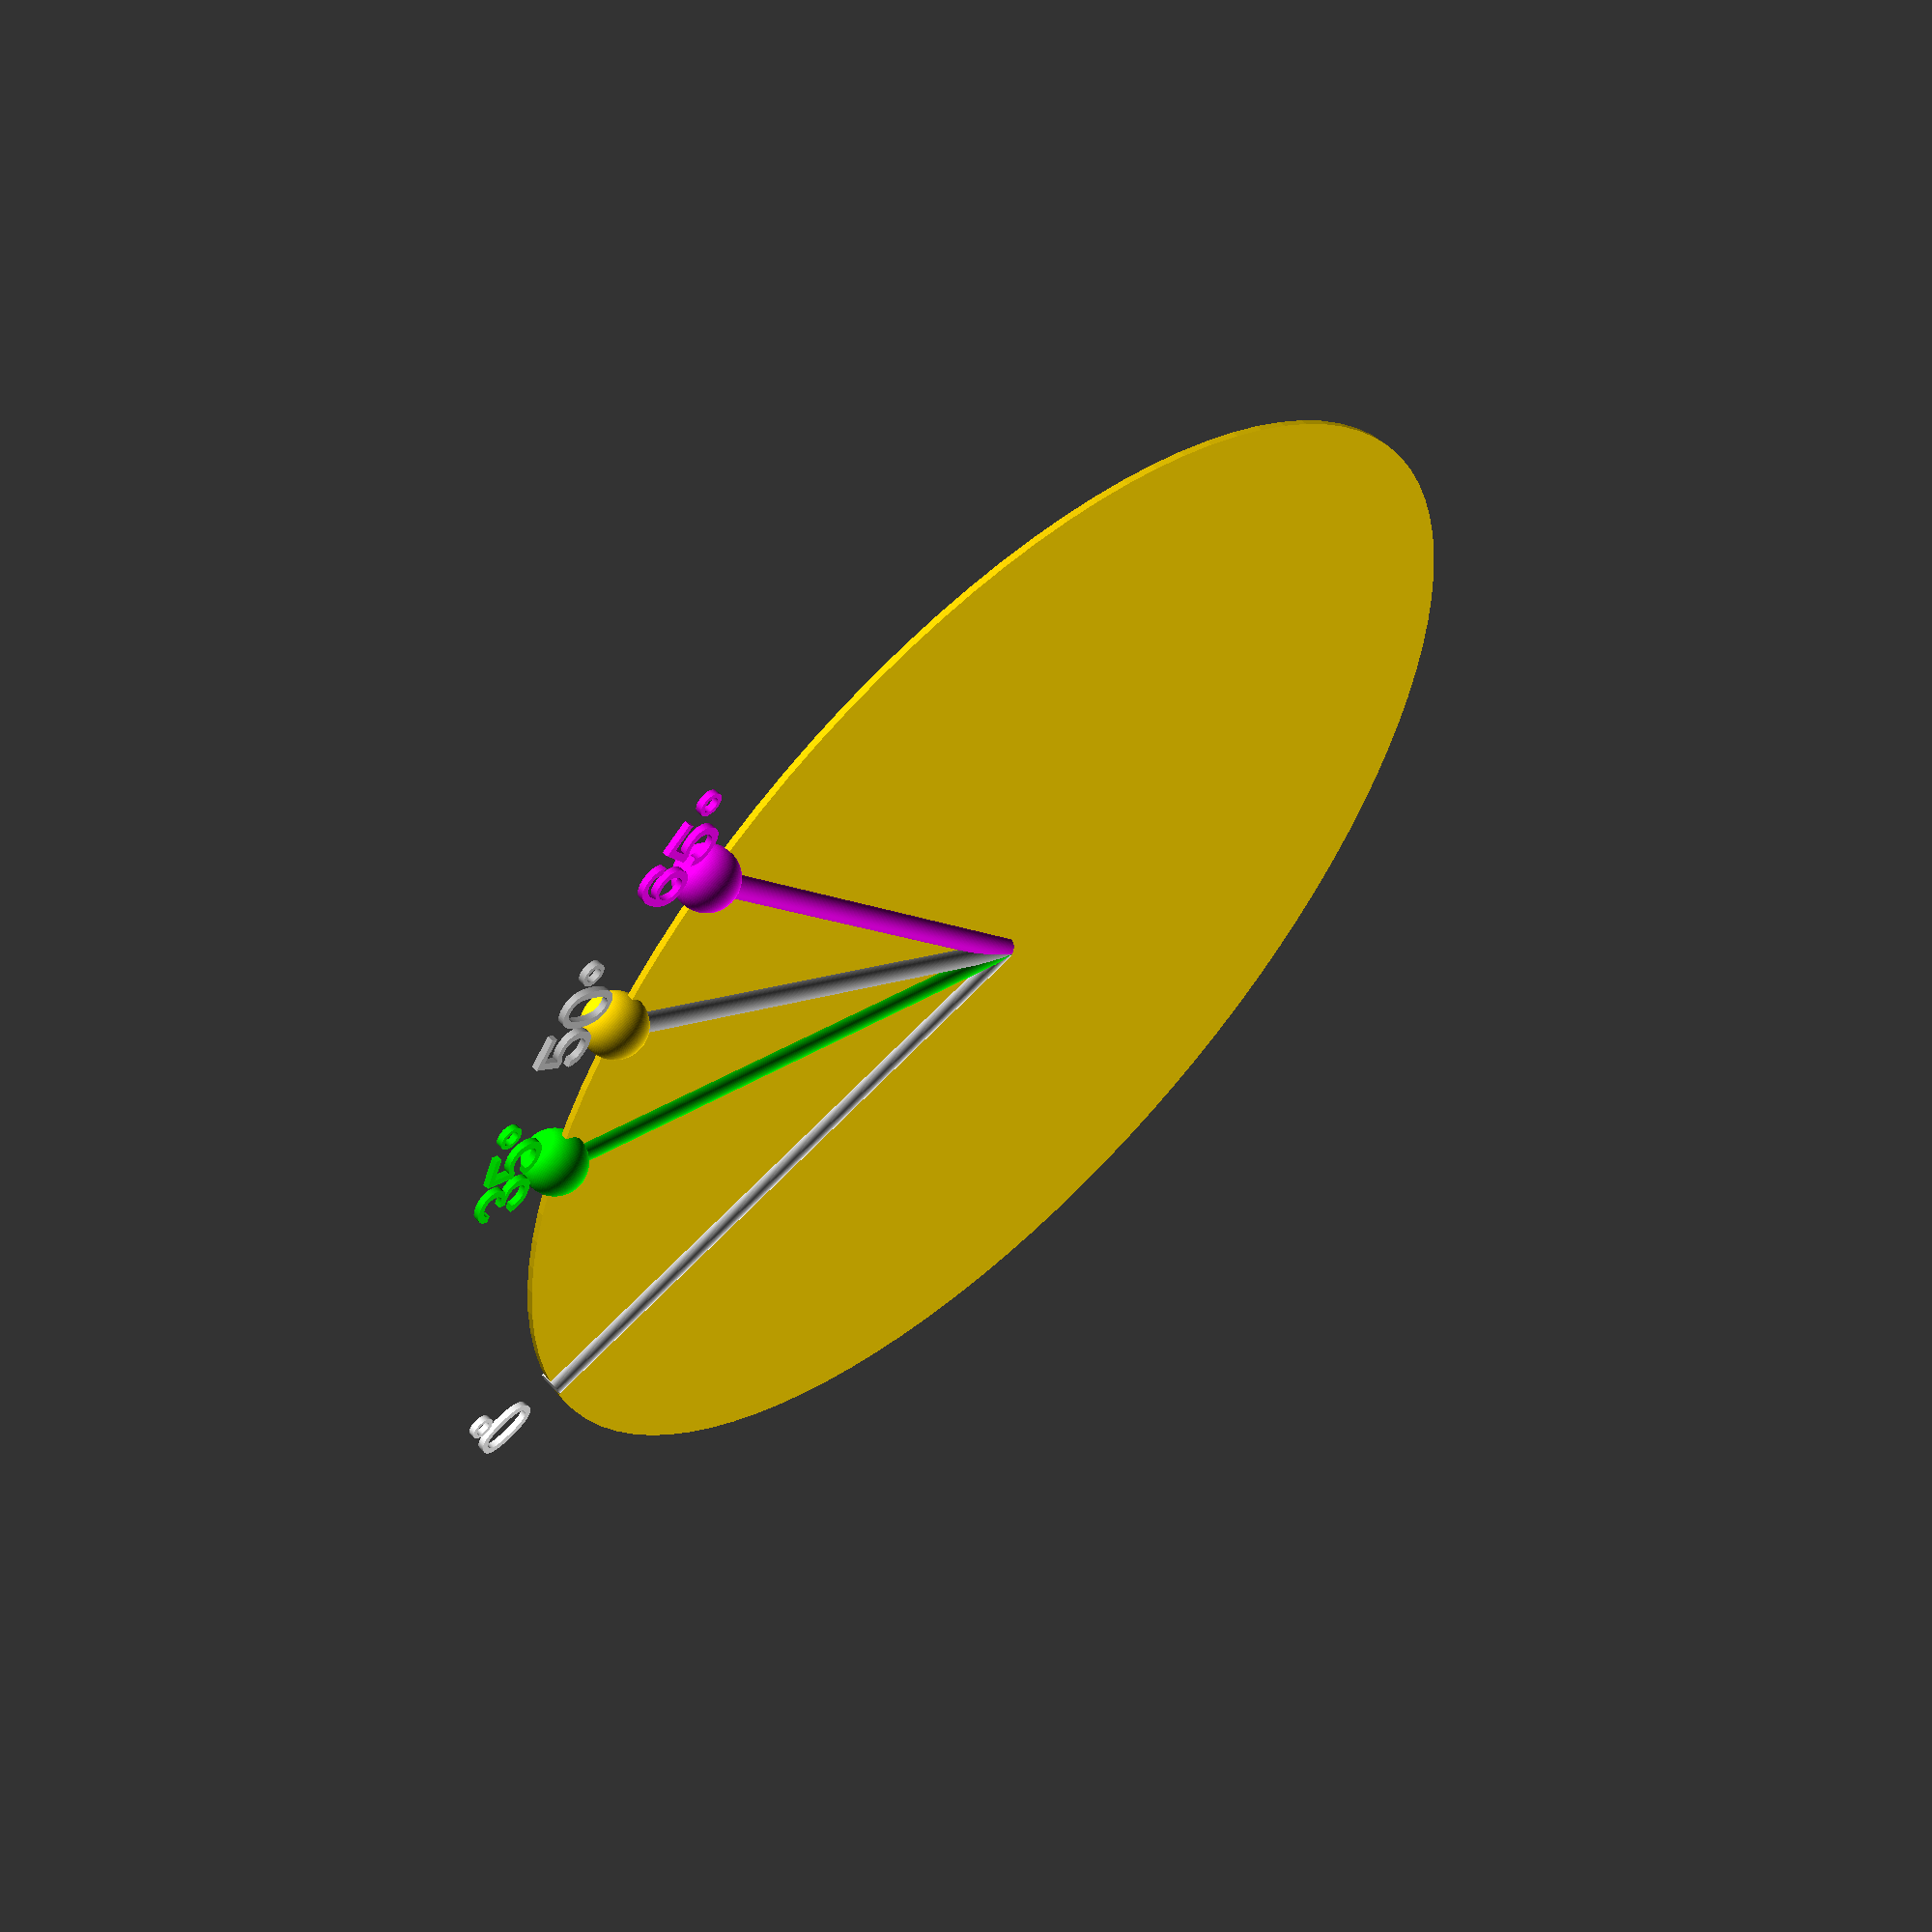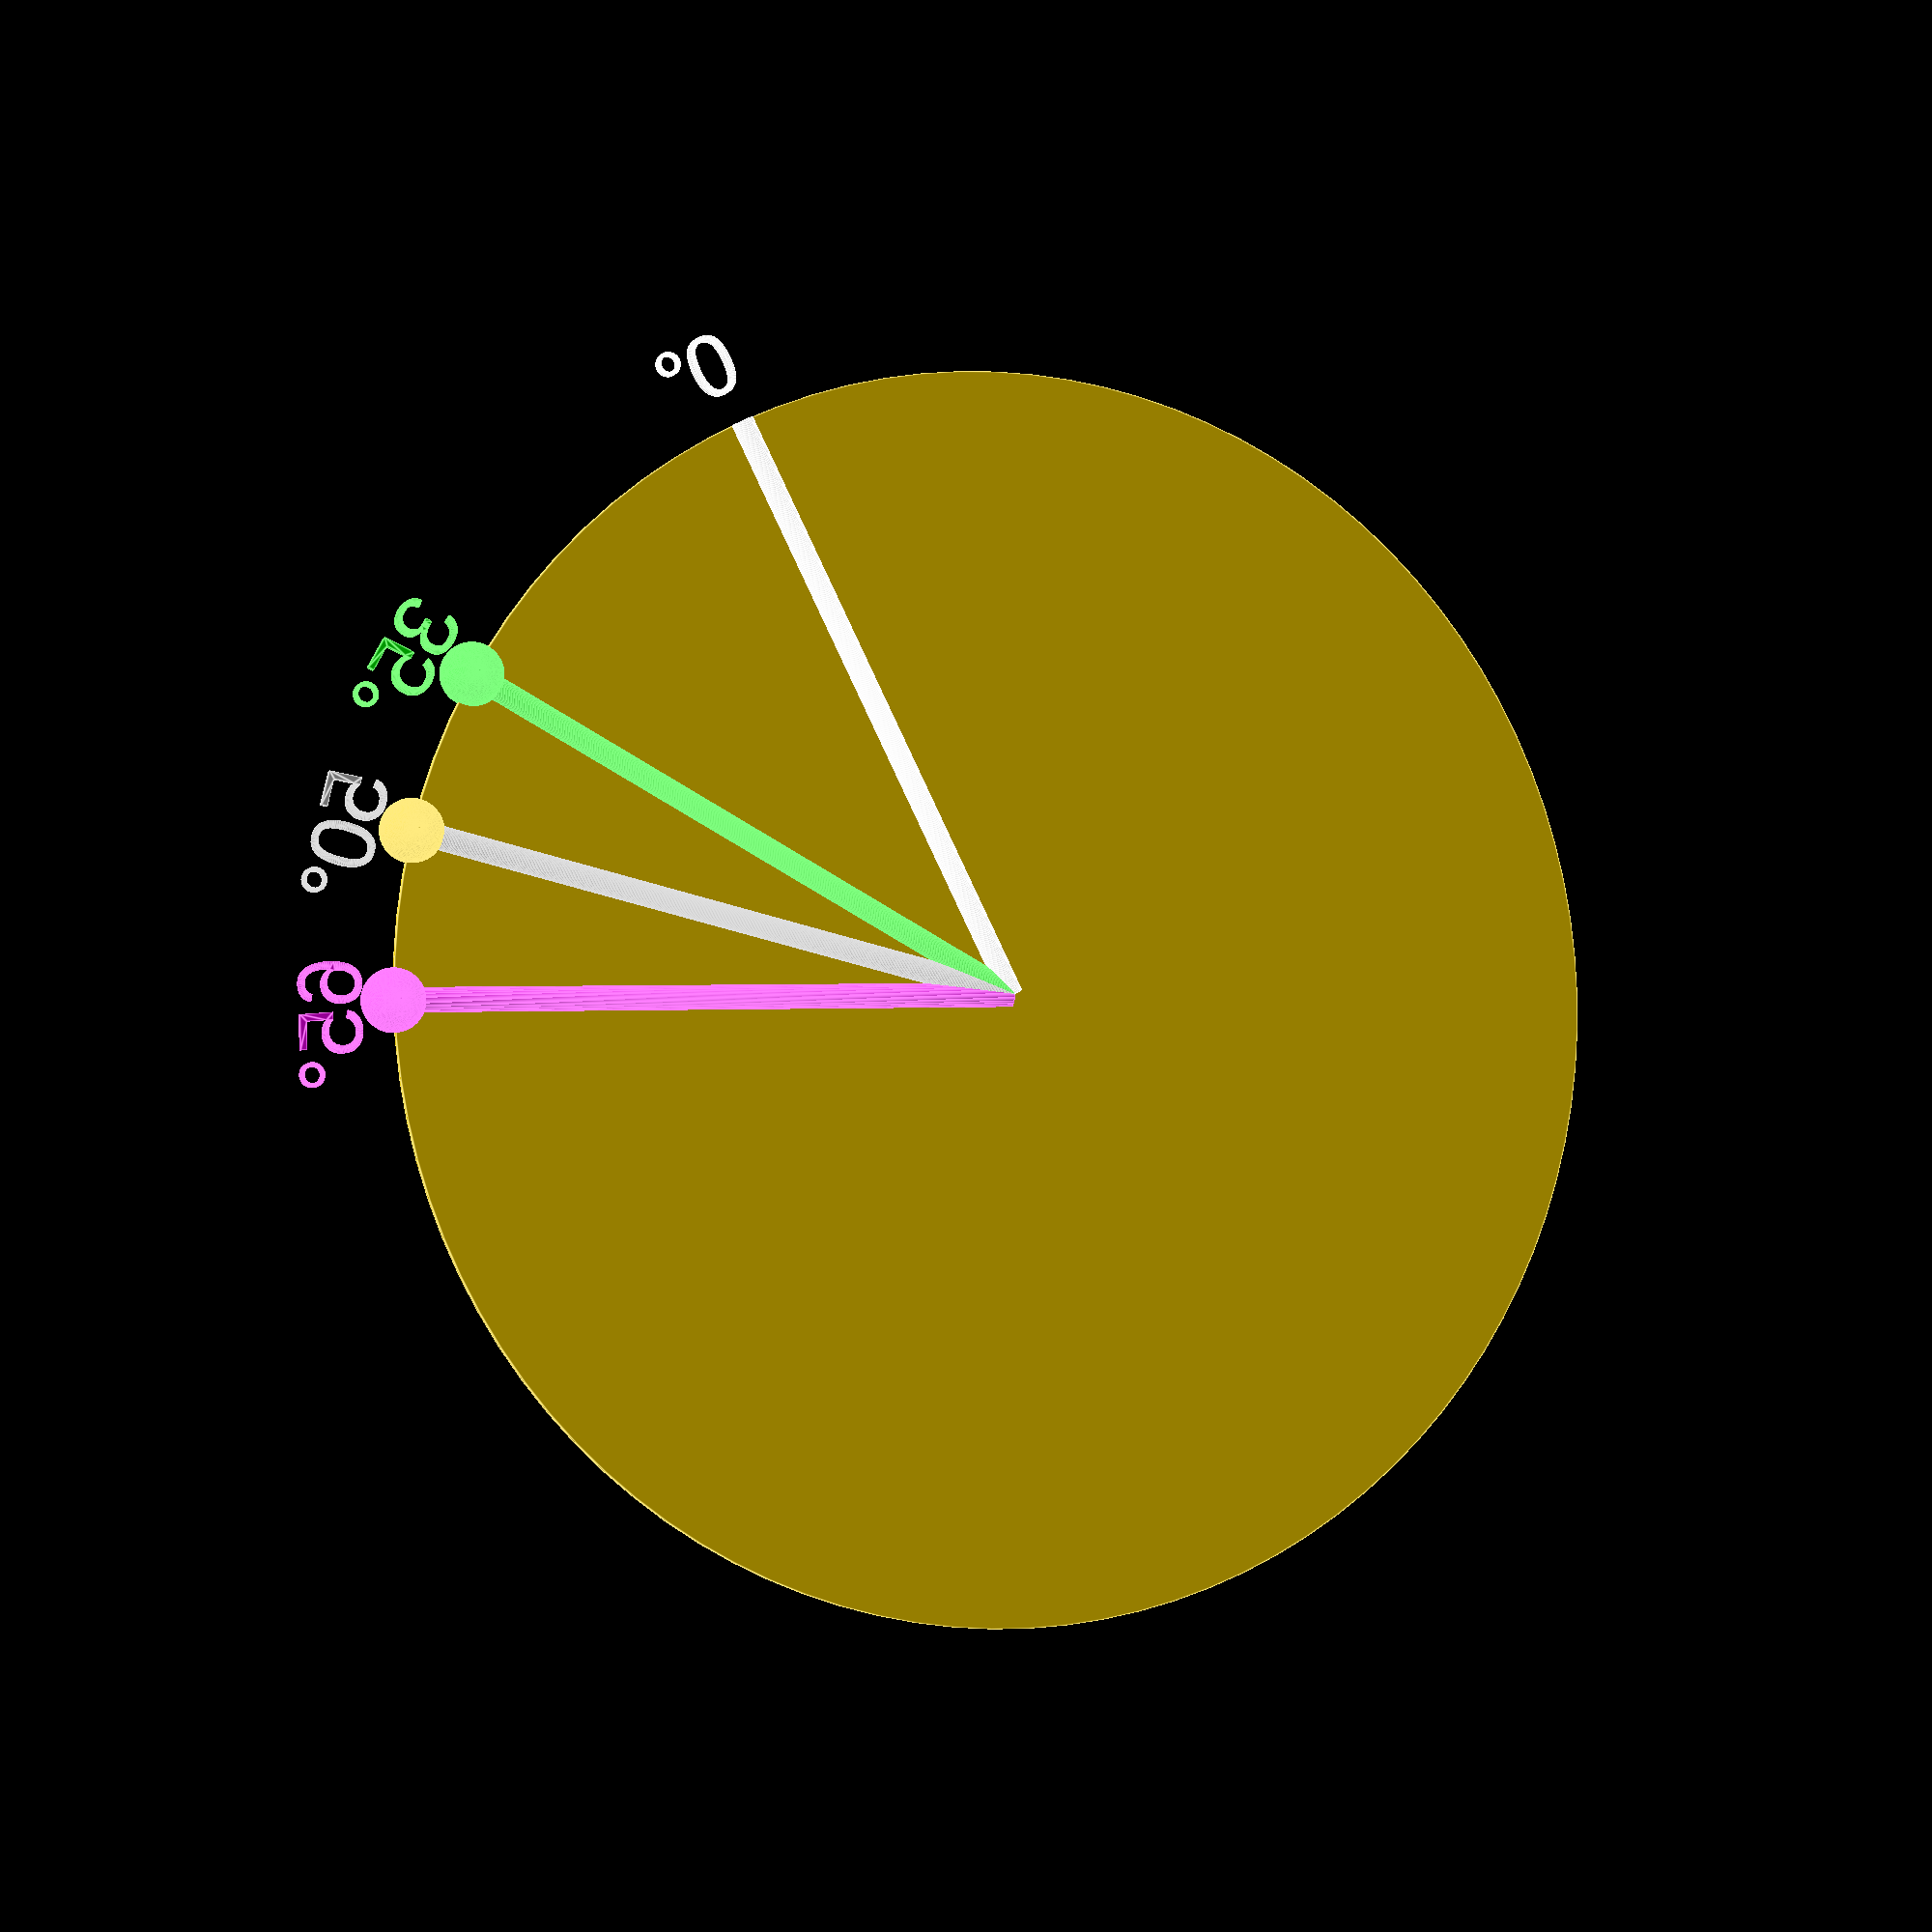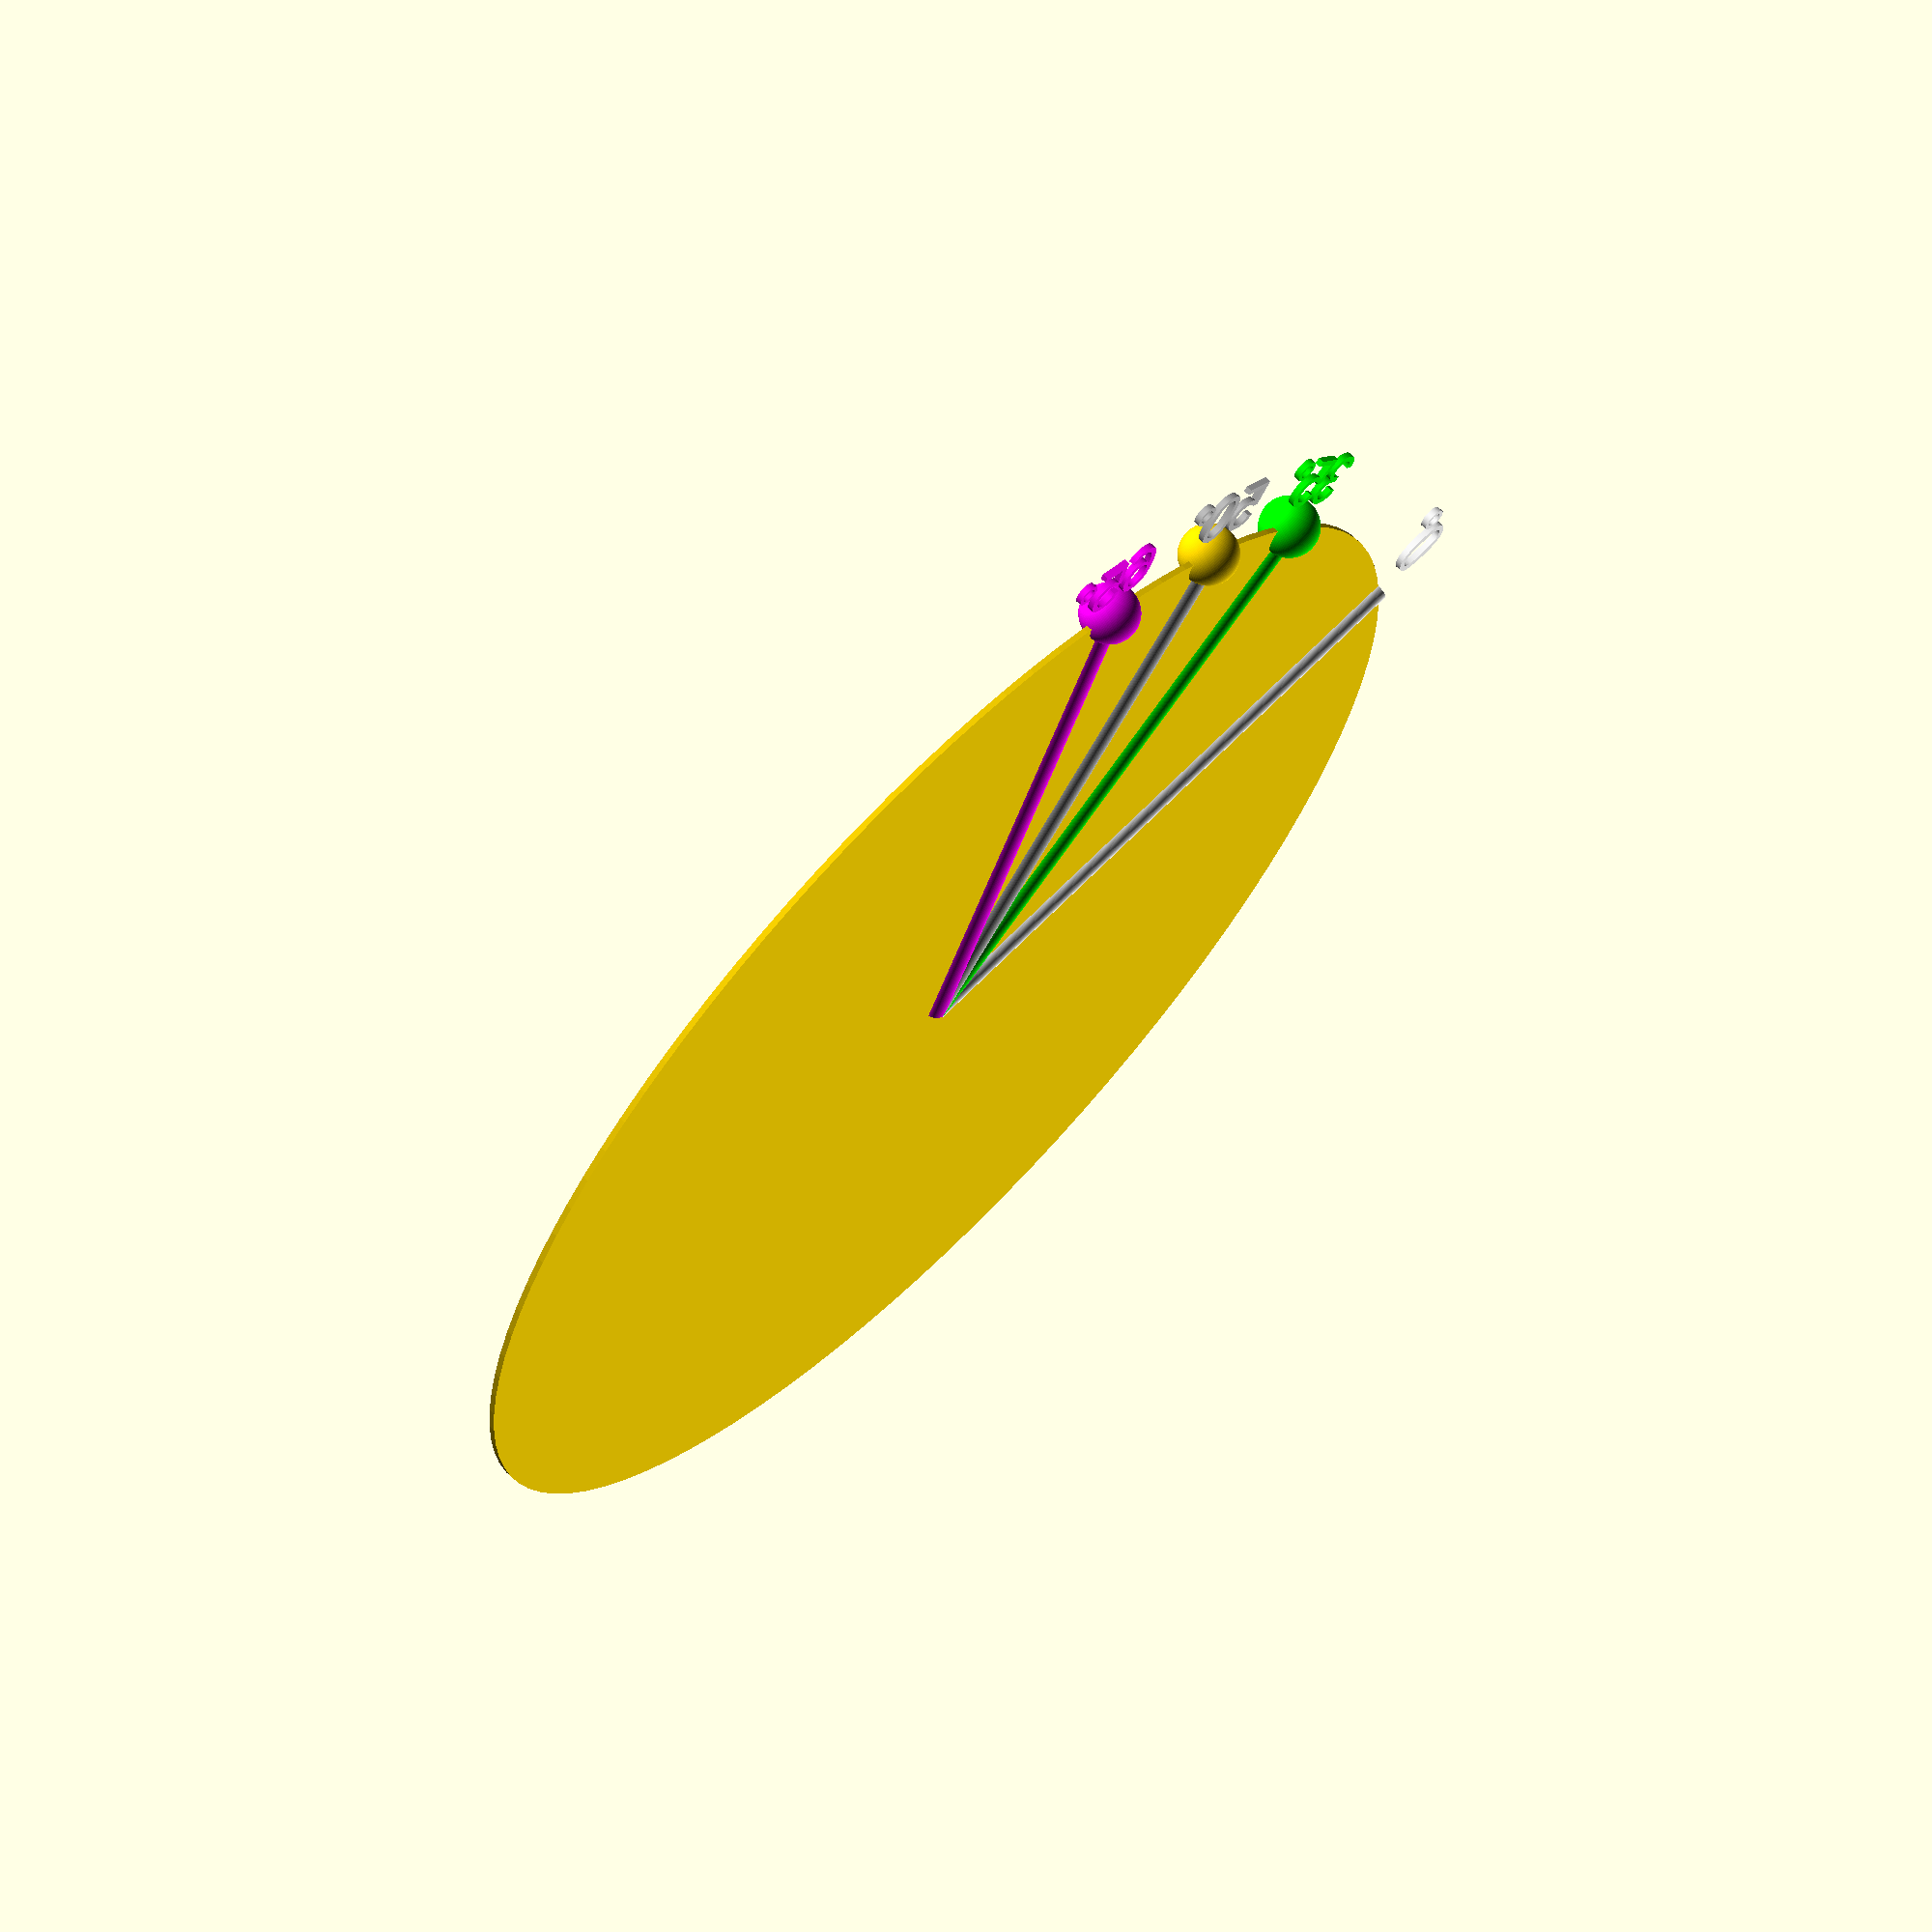
<openscad>
/*

Now that I know how to get the coordinates of a point on a circle given the angle and radius (see circle.scad) we need to find the midpoint for an arc.

We know:
- radius (hard coded to 100 in this example)
- coordinates of the two points A and B

And we can assume all is within one quadrent.  A is up and to the left of B.
*/

A_x=90.6308;
A_y=42.2618;

B_x=57.3576;
B_y=81.9152;

/* [Hidden] */

$fn=100;
$vpt=[0,0,0];
$vpr=[360,0,0];
$vpd=800;

r=100;

module point(x,y,c) {
    color(c)
    translate([x,y,0])
    sphere(d=10);
}

module rod(angle,c) {
    color(c)
    rotate([0,0,-angle])
    {
        rotate([-90,0,0])
        cylinder(r=2,h=r,center=false);

        // and, cause we can, label it
        translate([-len(str(angle))*10/3,r+5,0])
        text(str(angle,"°"));
    }
}

module reference_circle() {
    color("gold")
    cylinder(r=r,h=1,center=true);
}

function midpoint(r,x1,y1,x2,y2) = [r*sin(atan(x1/y1)+(atan(x2/y2)-atan(x1/y1))/2),r*cos(atan(x1/y1)+(atan(x2/y2)-atan(x1/y1))/2)];


// circle
reference_circle();

// the 0 degree line
rod(0,"white");

point(A_x,A_y,"Magenta");
point(B_x,B_y,"Lime");

// calculate the angles
A_T=atan(A_x/A_y);
B_T=atan(B_x/B_y);

// verify visually
rod(A_T,"Magenta");
rod(B_T,"Lime");

// we know the angles now, draw midpoint line
M_T=A_T+(B_T-A_T)/2;
rod(M_T,"Silver");

// calculate the midpoint coordinates
// https://math.stackexchange.com/questions/260096/find-the-coordinates-of-a-point-on-a-circle
M_x=r*sin(M_T);
M_y=r*cos(M_T);
point(M_x,M_y,"Silver");

// try the midpoint formula
Mxy=midpoint(r,A_x,A_y,B_x,B_y);
point(Mxy[0],Mxy[1],"Gold");


// it works if the silver line has a gold point (it should overlap the silver point)
</openscad>
<views>
elev=123.1 azim=78.7 roll=224.2 proj=p view=wireframe
elev=4.3 azim=26.8 roll=160.2 proj=p view=edges
elev=113.5 azim=91.6 roll=45.5 proj=o view=wireframe
</views>
